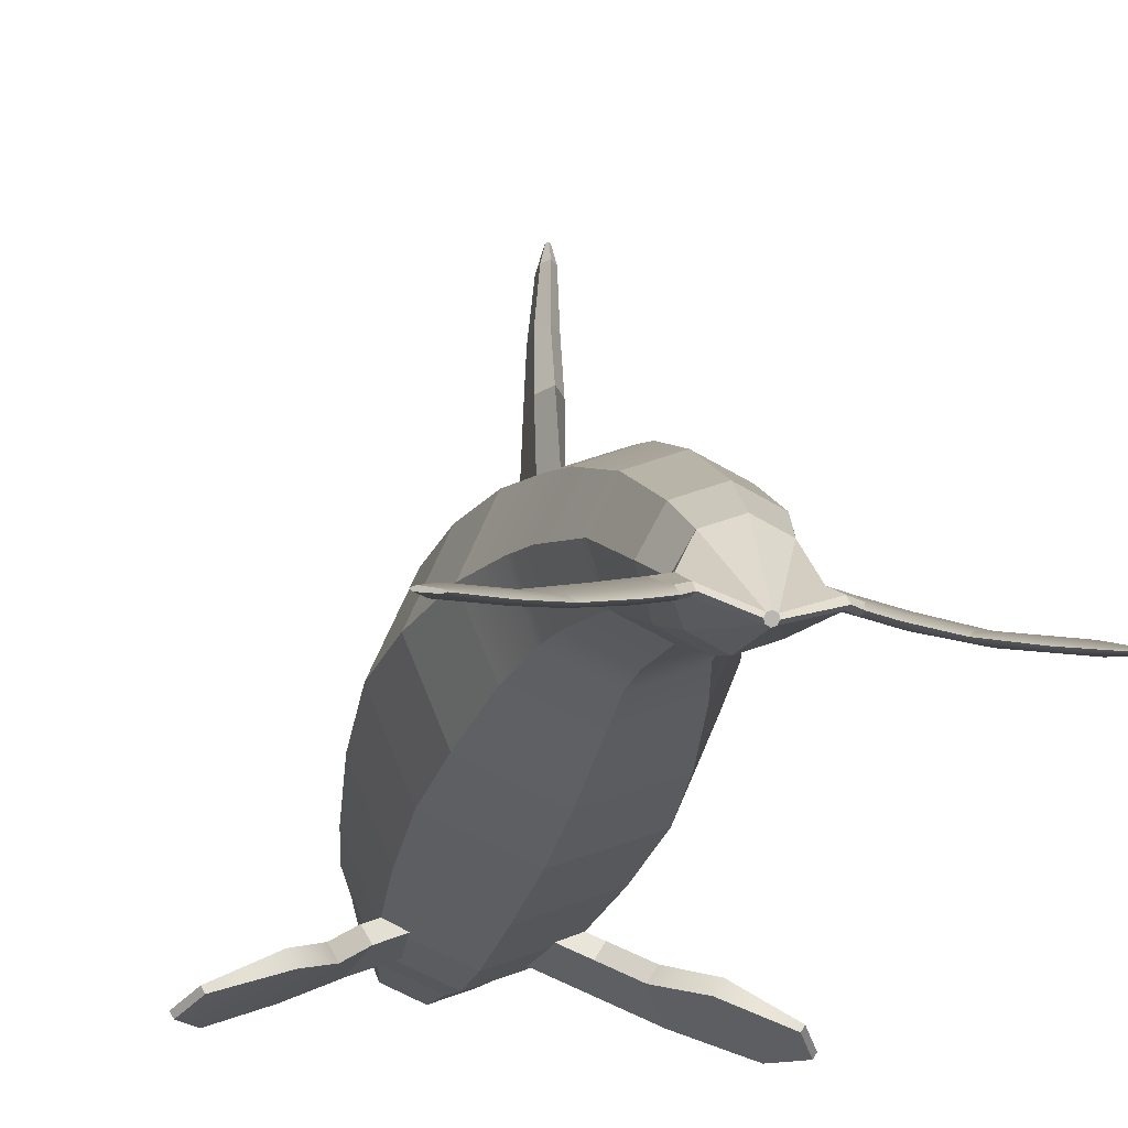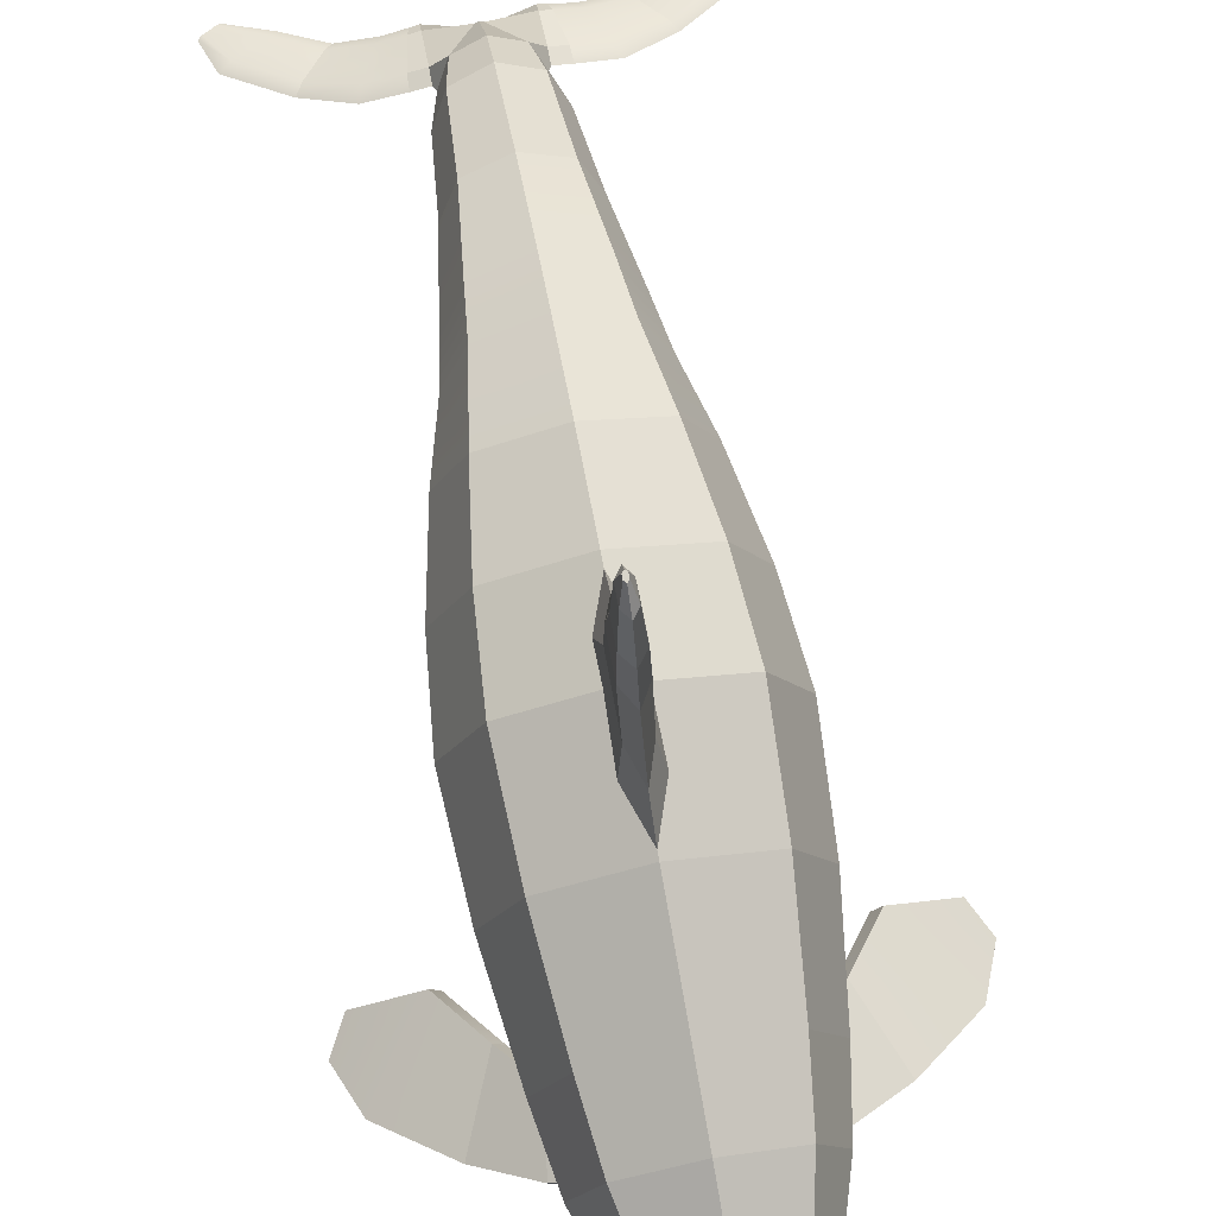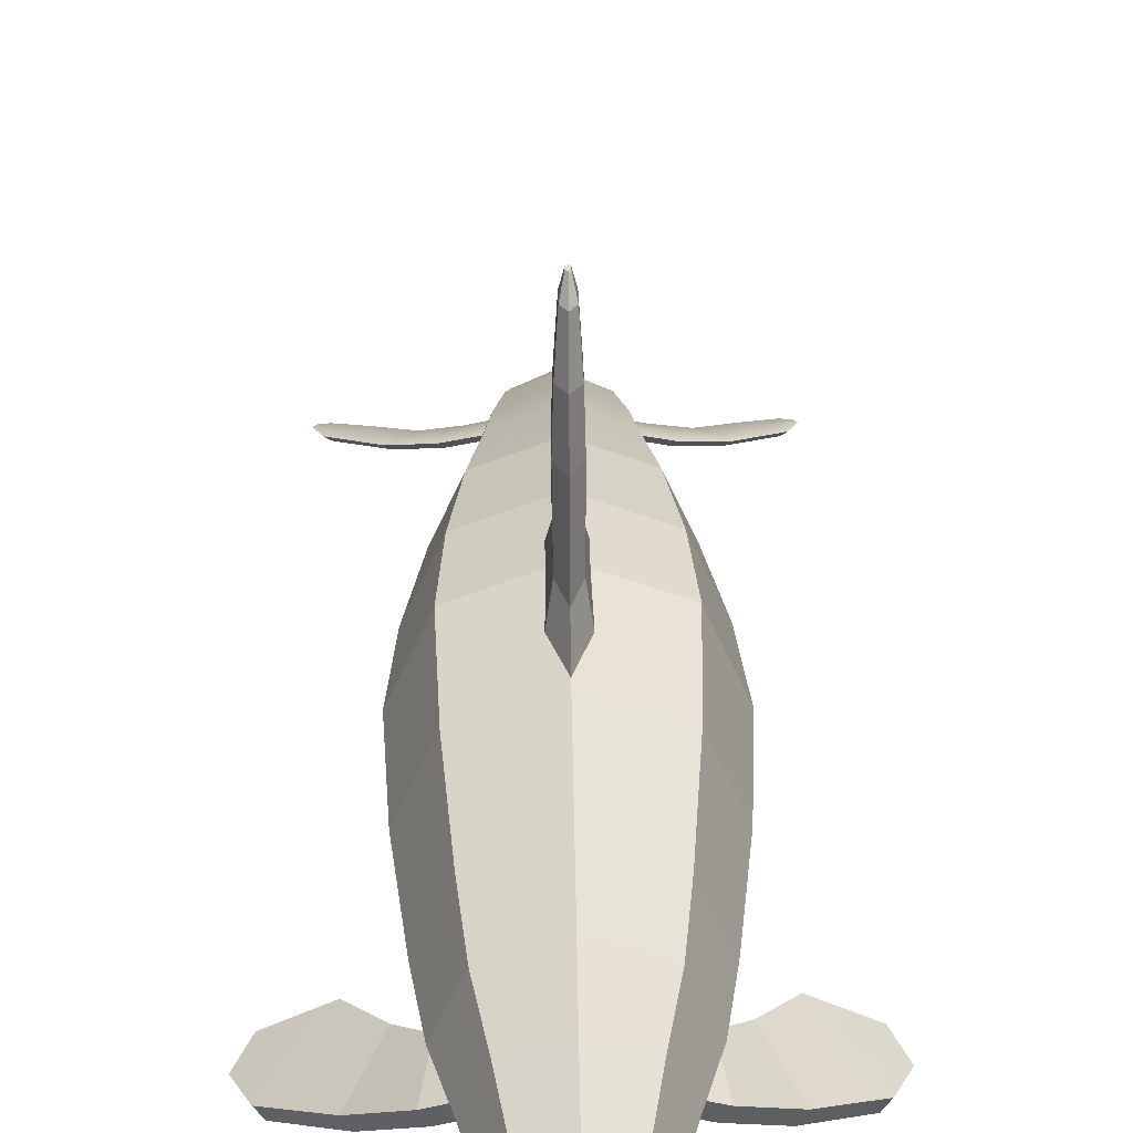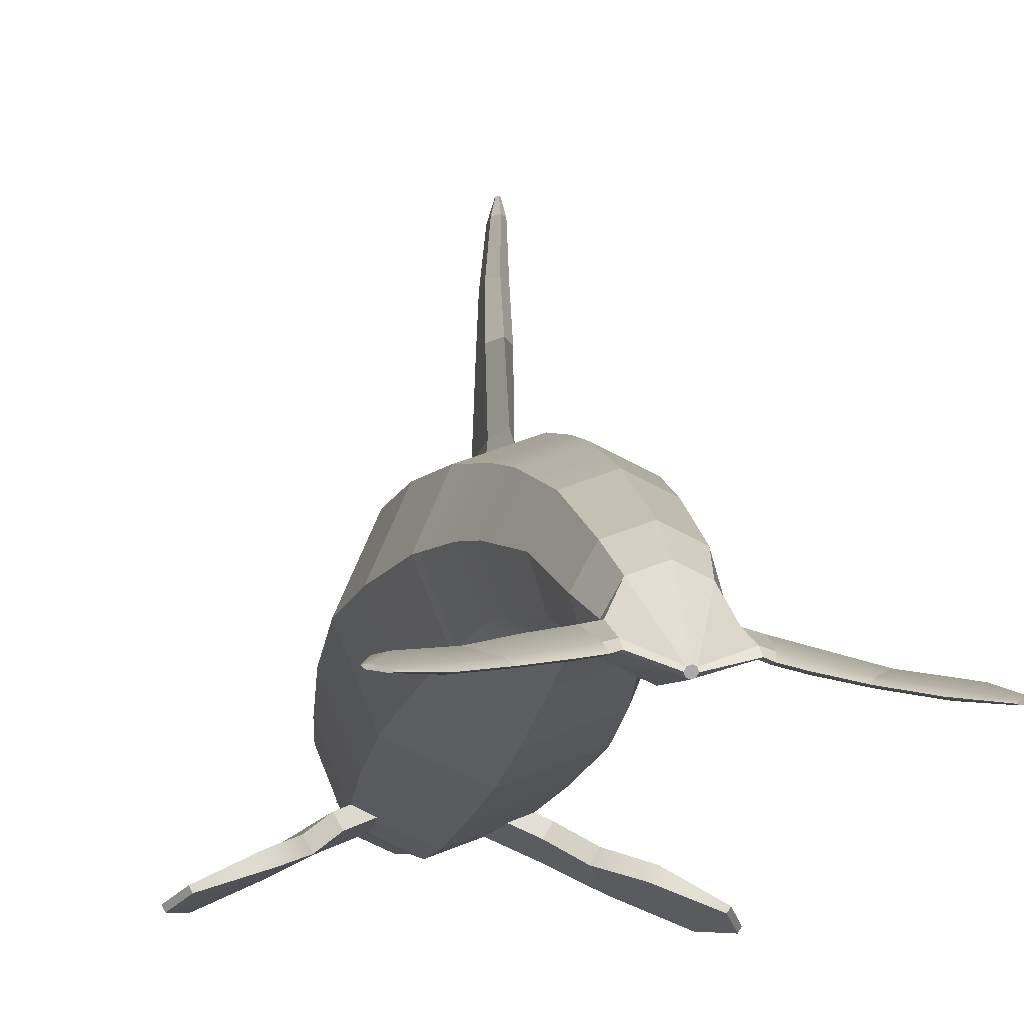
<metadata>
{"format":"obj","ext":"obj","renderer":"f3d","projection":"perspective","resolution":1024,"background":"white","views":[{"elev":-23.6,"azim":167.4,"up":"+Y"},{"elev":75.3,"azim":-10.5,"up":"+Y"},{"elev":37.3,"azim":-1.0,"up":"+Y"},{"elev":-16.8,"azim":168.0,"up":"+Y"}]}
</metadata>
<code>
g default
v 42.89 60.26 31.94
v -1.902 78.82 31.94
v -1.902 -47.88 31.94
v 42.89 -29.32 31.94
v 61.45 15.47 31.94
v 40.69 52.85 87.87
v -1.902 70.49 87.87
v -1.902 -49.97 87.87
v 40.69 -32.33 87.87
v 58.33 10.26 87.87
v 56.63 16.27 -12.95
v 39.48 57.66 -12.95
v 39.48 -25.11 -12.95
v -1.902 -42.26 -12.95
v -1.902 74.8 -12.95
v 47.27 15.87 -59.05
v 32.87 50.64 -59.05
v 32.87 -18.9 -59.05
v -1.902 -33.31 -59.05
v -1.902 65.05 -59.05
v 38.2 11.46 -93.12
v 26.46 39.35 -98.26
v 26.46 -16.43 -87.98
v -1.902 -27.98 -85.85
v -1.902 50.9 -100.4
v 34.24 5.045 -117.9
v 23.65 29.63 -124.8
v 23.65 -19.54 -110.9
v -1.902 -29.73 -108
v -1.902 39.82 -127.7
v 27.43 -10.75 -161.1
v 18.84 8.647 -168.4
v 18.84 -30.15 -153.7
v -1.902 -38.18 -150.7
v -1.902 16.68 -171.5
v 23.47 -36.4 -204.8
v 16.04 -20.99 -213.9
v 16.04 -51.82 -195.6
v -1.902 -58.21 -191.8
v -1.902 -14.6 -217.7
v 18.36 -50.03 -225.2
v 12.43 -37.72 -232.5
v 12.43 -62.35 -217.9
v -1.902 -67.45 -214.9
v -1.902 -32.61 -235.6
v 0.5081 -73.28 -256.5
v -0.1977 -71.82 -257.4
v -0.1977 -74.75 -255.6
v -1.902 -75.35 -255.2
v -1.902 -71.21 -257.7
v 35.68 40.62 143.2
v -1.902 56.19 143.2
v -1.902 -50.1 143.2
v 35.68 -34.53 143.2
v 51.24 3.044 143.2
v 31.47 33.21 178.1
v -1.902 47.03 178.1
v -1.902 -47.35 178.1
v 31.47 -33.53 178.1
v 45.29 -0.1624 178.1
v 24.65 24.79 209.7
v -1.902 35.79 209.7
v -1.902 -39.32 209.7
v 24.65 -28.32 209.7
v 35.65 -1.766 209.7
v 17.24 14.57 248.6
v -1.902 22.5 248.6
v -1.902 -31.64 248.6
v 17.24 -23.71 248.6
v 25.17 -4.572 248.6
v 8.621 1.943 269.4
v -1.902 6.301 269.4
v -1.902 -23.46 269.4
v 8.621 -19.1 269.4
v 12.98 -8.58 269.4
v 2.085 -5.874 279.5
v -1.902 -4.753 279.5
v -1.902 -12.41 279.5
v 2.085 -11.29 279.5
v 3.736 -8.58 279.5
v -1.902 -8.58 280.3
v 19.71 -51.86 -227.9
v 19.71 -52.82 -235.8
v 19.71 -68.27 -259.2
v 19.71 -63.46 -254.6
v 19.71 -56.47 -230.6
v 19.71 -67.49 -253.3
v 23.68 -69.68 -259.2
v 24.97 -65.05 -254.6
v 27.83 -54.81 -235.8
v 28.09 -53.88 -227.9
v 26.85 -58.32 -230.6
v 23.89 -68.93 -253.3
v 34.25 -71.66 -258.6
v 36.73 -67.36 -254.2
v 44.43 -58.47 -236
v 46.7 -58.1 -228.5
v 44.77 -62.36 -231.1
v 35.99 -71.34 -252.9
v 52.29 -75.28 -260.5
v 55.26 -71.94 -257.2
v 65.38 -65.57 -243.8
v 68.81 -65.69 -238.2
v 66.67 -69.09 -240.1
v 54.9 -75.33 -256.3
v 52.29 -75.28 -260.5
v 55.26 -71.94 -257.2
v 65.38 -65.57 -243.8
v 68.81 -65.69 -238.2
v 66.67 -69.09 -240.1
v 54.9 -75.33 -256.3
v 71.28 -80.57 -271.2
v 75.28 -77.53 -268.9
v 89.64 -72.34 -259.3
v 94.84 -72.96 -255.3
v 92.09 -76.18 -256.7
v 75.23 -81 -268.2
v 91.31 -83.72 -279.4
v 92.9 -82.51 -278.5
v 98.6 -80.45 -274.7
v 100.7 -80.69 -273.1
v 99.57 -81.98 -273.7
v 92.87 -83.89 -278.2
v -1.902 -73.28 -256.5
v 29.29 -3.469 233.3
v 31.99 7.08 209.7
v 41.65 -8.954 178.1
v 30.85 -13.36 209.7
v -46.7 60.26 31.94
v -46.7 -29.32 31.94
v -65.25 15.47 31.94
v -44.49 52.85 87.87
v -44.49 -32.33 87.87
v -62.13 10.26 87.87
v -60.43 16.27 -12.95
v -43.29 57.66 -12.95
v -43.29 -25.11 -12.95
v -51.08 15.87 -59.05
v -36.67 50.64 -59.05
v -36.67 -18.9 -59.05
v -42.01 11.46 -93.12
v -30.26 39.35 -98.26
v -30.26 -16.43 -87.98
v -38.04 5.045 -117.9
v -27.46 29.63 -124.8
v -27.46 -19.54 -110.9
v -31.24 -10.75 -161.1
v -22.65 8.647 -168.4
v -22.65 -30.15 -153.7
v -27.27 -36.4 -204.8
v -19.84 -20.99 -213.9
v -19.84 -51.82 -195.6
v -22.17 -50.03 -225.2
v -16.23 -37.72 -232.5
v -16.23 -62.35 -217.9
v -4.312 -73.28 -256.5
v -3.606 -71.82 -257.4
v -3.606 -74.75 -255.6
v -39.48 40.62 143.2
v -39.48 -34.53 143.2
v -55.05 3.044 143.2
v -35.27 33.21 178.1
v -35.27 -33.53 178.1
v -49.09 -0.1624 178.1
v -28.46 24.79 209.7
v -28.46 -28.32 209.7
v -39.46 -1.766 209.7
v -21.04 14.57 248.6
v -21.04 -23.71 248.6
v -28.97 -4.572 248.6
v -12.42 1.943 269.4
v -12.42 -19.1 269.4
v -16.78 -8.58 269.4
v -5.889 -5.874 279.5
v -5.889 -11.29 279.5
v -7.54 -8.58 279.5
v -23.52 -51.86 -227.9
v -23.52 -52.82 -235.8
v -23.52 -68.27 -259.2
v -23.52 -63.46 -254.6
v -23.52 -56.47 -230.6
v -23.52 -67.49 -253.3
v -27.48 -69.68 -259.2
v -28.78 -65.05 -254.6
v -31.64 -54.81 -235.8
v -31.9 -53.88 -227.9
v -30.65 -58.32 -230.6
v -27.69 -68.93 -253.3
v -38.05 -71.66 -258.6
v -40.53 -67.36 -254.2
v -48.23 -58.47 -236
v -50.51 -58.1 -228.5
v -48.57 -62.36 -231.1
v -39.79 -71.34 -252.9
v -56.1 -75.28 -260.5
v -59.06 -71.94 -257.2
v -69.18 -65.57 -243.8
v -72.62 -65.69 -238.2
v -70.47 -69.09 -240.1
v -58.71 -75.33 -256.3
v -56.1 -75.28 -260.5
v -59.06 -71.94 -257.2
v -69.18 -65.57 -243.8
v -72.62 -65.69 -238.2
v -70.47 -69.09 -240.1
v -58.71 -75.33 -256.3
v -75.08 -80.57 -271.2
v -79.08 -77.53 -268.9
v -93.44 -72.34 -259.3
v -98.64 -72.96 -255.3
v -95.89 -76.18 -256.7
v -79.03 -81 -268.2
v -95.11 -83.72 -279.4
v -96.7 -82.51 -278.5
v -102.4 -80.45 -274.7
v -104.5 -80.69 -273.1
v -103.4 -81.98 -273.7
v -96.68 -83.89 -278.2
v -33.09 -3.469 233.3
v -35.79 7.08 209.7
v -45.45 -8.954 178.1
v -34.65 -13.36 209.7
v -1.902 69.7 -11.62
v -10.35 69.7 12.62
v -10.35 69.7 61.11
v -1.902 69.7 85.35
v 6.544 69.7 61.11
v 6.544 69.7 12.62
v -1.902 87.65 5.045
v -7.164 87.65 20.96
v -7.164 87.65 52.78
v -1.902 87.65 68.69
v 3.361 87.65 52.78
v 3.361 87.65 20.96
v -1.902 128.1 15.09
v -7.497 128.1 24.58
v -7.497 128.1 43.55
v -1.902 128.1 53.03
v 3.693 128.1 43.55
v 3.693 128.1 24.58
v -1.902 156.2 22.67
v -6.781 156.2 28.76
v -6.781 156.2 40.96
v -1.902 156.2 47.06
v 2.977 156.2 40.96
v 2.977 156.2 28.76
v -1.902 182.2 21.86
v -5.092 182.2 26.16
v -5.092 182.2 34.75
v -1.902 182.2 39.05
v 1.289 182.2 34.75
v 1.289 182.2 26.16
v -1.902 191.5 25.94
v -2.934 191.5 26.99
v -2.934 191.5 29.11
v -1.902 191.5 30.16
v -0.8692 191.5 29.11
v -0.8692 191.5 26.99
v 6.544 69.7 12.62
v 6.544 69.7 61.11
v -10.35 69.7 61.11
v -10.35 69.7 12.62
v -1.902 87.65 5.045
v 3.361 87.65 20.96
v 3.361 87.65 52.78
v -1.902 87.65 68.69
v -7.164 87.65 52.78
v -7.164 87.65 20.96
v -1.902 128.1 15.09
v 3.693 128.1 24.58
v 3.693 128.1 43.55
v -1.902 128.1 53.03
v -7.497 128.1 43.55
v -7.497 128.1 24.58
v -1.902 156.2 22.67
v 2.977 156.2 28.76
v 2.977 156.2 40.96
v -1.902 156.2 47.06
v -6.781 156.2 40.96
v -6.781 156.2 28.76
v -1.902 182.2 21.86
v 1.289 182.2 26.16
v 1.289 182.2 34.75
v -1.902 182.2 39.05
v -5.092 182.2 34.75
v -5.092 182.2 26.16
v -1.902 191.5 25.94
v -0.8692 191.5 26.99
v -0.8692 191.5 29.11
v -1.902 191.5 30.16
v -2.934 191.5 29.11
v -2.934 191.5 26.99
v 13.57 -34.12 172.4
v 44.76 -48.76 166.2
v 18.14 -26.46 172.4
v 49.34 -41.09 166.2
v 12.8 -23.26 140.9
v 43.99 -37.9 134.6
v 8.223 -30.93 140.9
v 39.41 -45.57 134.6
v 54.55 -59.42 115.5
v 70.73 -64.26 153
v 59.13 -51.75 115.5
v 75.3 -56.6 153
v 72.92 -70.02 91.48
v 101.6 -82.37 129.7
v 77.18 -62.89 91.48
v 105.9 -75.24 129.7
v 105 -81.54 90.88
v 113.7 -86.73 106.2
v 106.8 -78.55 90.88
v 115.4 -83.74 106.2
v -17.37 -34.12 172.4
v -48.56 -48.76 166.2
v -21.95 -26.46 172.4
v -53.14 -41.09 166.2
v -16.6 -23.26 140.9
v -47.79 -37.9 134.6
v -12.03 -30.93 140.9
v -43.22 -45.57 134.6
v -58.36 -59.42 115.5
v -74.53 -64.26 153
v -62.93 -51.75 115.5
v -79.11 -56.6 153
v -76.73 -70.02 91.48
v -105.5 -82.37 129.7
v -80.98 -62.89 91.48
v -109.7 -75.24 129.7
v -108.8 -81.54 90.88
v -117.5 -86.73 106.2
v -110.6 -78.55 90.88
v -119.2 -83.74 106.2
v 24.72 -13.79 229
v 27.27 -14.17 229.7
v 25.09 -11.16 229.1
v 27.64 -11.54 229.8
v 26.07 -11.16 225.5
v 28.61 -11.54 226.1
v 25.7 -13.79 225.4
v 28.24 -14.17 226
v -28.53 -13.79 229
v -31.07 -14.17 229.7
v -28.9 -11.16 229.1
v -31.44 -11.54 229.8
v -29.87 -11.16 225.5
v -32.42 -11.54 226.1
v -29.5 -13.79 225.4
v -32.05 -14.17 226
g Geo_Orca
f 1 2 7 6
f 3 4 9 8
f 4 5 10 9
f 5 1 6 10
f 80 81 79
f 1 5 11 12
f 5 4 13 11
f 4 3 14 13
f 2 1 12 15
f 12 11 16 17
f 11 13 18 16
f 13 14 19 18
f 15 12 17 20
f 17 16 21 22
f 16 18 23 21
f 18 19 24 23
f 20 17 22 25
f 22 21 26 27
f 21 23 28 26
f 23 24 29 28
f 25 22 27 30
f 27 26 31 32
f 26 28 33 31
f 28 29 34 33
f 30 27 32 35
f 32 31 36 37
f 31 33 38 36
f 33 34 39 38
f 35 32 37 40
f 37 36 41 42
f 36 38 43 41
f 38 39 44 43
f 40 37 42 45
f 118 119 120 121 122 123
f 43 44 49 48
f 45 42 47 50
f 6 7 52 51
f 8 9 54 53
f 9 10 55 54
f 10 6 51 55
f 51 52 57 56
f 53 54 59 58
f 54 55 60 127 59
f 55 51 56 60
f 56 57 62 61
f 58 59 64 63
f 59 127 128 64
f 60 56 61 126
f 61 62 67 66
f 63 64 69 68
f 64 128 125 70 69
f 125 126 61 66 70
f 66 67 72 71
f 68 69 74 73
f 69 70 75 74
f 70 66 71 75
f 71 72 77 76
f 73 74 79 78
f 74 75 80 79
f 75 71 76 80
f 76 81 80
f 79 81 78
f 76 77 81
f 42 41 82 83
f 46 47 85 84
f 47 42 83 85
f 41 43 86 82
f 43 48 87 86
f 48 46 84 87
f 84 85 89 88
f 85 83 90 89
f 83 82 91 90
f 82 86 92 91
f 86 87 93 92
f 87 84 88 93
f 88 89 95 94
f 89 90 96 95
f 90 91 97 96
f 91 92 98 97
f 92 93 99 98
f 93 88 94 99
f 94 95 101 100
f 95 96 102 101
f 96 97 103 102
f 97 98 104 103
f 98 99 105 104
f 99 94 100 105
f 100 101 107 106
f 101 102 108 107
f 102 103 109 108
f 103 104 110 109
f 104 105 111 110
f 105 100 106 111
f 106 107 113 112
f 107 108 114 113
f 108 109 115 114
f 109 110 116 115
f 110 111 117 116
f 111 106 112 117
f 112 113 119 118
f 113 114 120 119
f 114 115 121 120
f 115 116 122 121
f 116 117 123 122
f 117 112 118 123
f 124 46 48 49
f 47 46 124 50
f 65 126 125
f 60 126 65
f 128 127 60 65
f 125 128 65
f 129 132 7 2
f 3 8 133 130
f 130 133 134 131
f 131 134 132 129
f 176 175 81
f 129 136 135 131
f 131 135 137 130
f 130 137 14 3
f 2 15 136 129
f 136 139 138 135
f 135 138 140 137
f 137 140 19 14
f 15 20 139 136
f 139 142 141 138
f 138 141 143 140
f 140 143 24 19
f 20 25 142 139
f 142 145 144 141
f 141 144 146 143
f 143 146 29 24
f 25 30 145 142
f 145 148 147 144
f 144 147 149 146
f 146 149 34 29
f 30 35 148 145
f 148 151 150 147
f 147 150 152 149
f 149 152 39 34
f 35 40 151 148
f 151 154 153 150
f 150 153 155 152
f 152 155 44 39
f 40 45 154 151
f 213 218 217 216 215 214
f 155 158 49 44
f 45 50 157 154
f 132 159 52 7
f 8 53 160 133
f 133 160 161 134
f 134 161 159 132
f 159 162 57 52
f 53 58 163 160
f 160 163 221 164 161
f 161 164 162 159
f 162 165 62 57
f 58 63 166 163
f 163 166 222 221
f 164 220 165 162
f 165 168 67 62
f 63 68 169 166
f 166 169 170 219 222
f 219 170 168 165 220
f 168 171 72 67
f 68 73 172 169
f 169 172 173 170
f 170 173 171 168
f 171 174 77 72
f 73 78 175 172
f 172 175 176 173
f 173 176 174 171
f 174 176 81
f 175 78 81
f 174 81 77
f 154 178 177 153
f 156 179 180 157
f 157 180 178 154
f 153 177 181 155
f 155 181 182 158
f 158 182 179 156
f 179 183 184 180
f 180 184 185 178
f 178 185 186 177
f 177 186 187 181
f 181 187 188 182
f 182 188 183 179
f 183 189 190 184
f 184 190 191 185
f 185 191 192 186
f 186 192 193 187
f 187 193 194 188
f 188 194 189 183
f 189 195 196 190
f 190 196 197 191
f 191 197 198 192
f 192 198 199 193
f 193 199 200 194
f 194 200 195 189
f 195 201 202 196
f 196 202 203 197
f 197 203 204 198
f 198 204 205 199
f 199 205 206 200
f 200 206 201 195
f 201 207 208 202
f 202 208 209 203
f 203 209 210 204
f 204 210 211 205
f 205 211 212 206
f 206 212 207 201
f 207 213 214 208
f 208 214 215 209
f 209 215 216 210
f 210 216 217 211
f 211 217 218 212
f 212 218 213 207
f 124 49 158 156
f 157 50 124 156
f 167 219 220
f 164 167 220
f 222 167 164 221
f 219 167 222
f 223 224 230 229
f 224 225 231 230
f 225 226 232 231
f 226 227 233 232
f 227 228 234 233
f 228 223 229 234
f 253 254 255 256 257 258
f 229 230 236 235
f 230 231 237 236
f 231 232 238 237
f 232 233 239 238
f 233 234 240 239
f 234 229 235 240
f 235 236 242 241
f 236 237 243 242
f 237 238 244 243
f 238 239 245 244
f 239 240 246 245
f 240 235 241 246
f 241 242 248 247
f 242 243 249 248
f 243 244 250 249
f 244 245 251 250
f 245 246 252 251
f 246 241 247 252
f 247 248 254 253
f 248 249 255 254
f 249 250 256 255
f 250 251 257 256
f 251 252 258 257
f 252 247 253 258
f 223 263 264 259
f 259 264 265 260
f 260 265 266 226
f 226 266 267 261
f 261 267 268 262
f 262 268 263 223
f 287 292 291 290 289 288
f 263 269 270 264
f 264 270 271 265
f 265 271 272 266
f 266 272 273 267
f 267 273 274 268
f 268 274 269 263
f 269 275 276 270
f 270 276 277 271
f 271 277 278 272
f 272 278 279 273
f 273 279 280 274
f 274 280 275 269
f 275 281 282 276
f 276 282 283 277
f 277 283 284 278
f 278 284 285 279
f 279 285 286 280
f 280 286 281 275
f 281 287 288 282
f 282 288 289 283
f 283 289 290 284
f 284 290 291 285
f 285 291 292 286
f 286 292 287 281
f 293 294 296 295
f 295 296 298 297
f 297 298 300 299
f 299 300 294 293
f 310 309 311 312
f 294 300 301 302
f 300 298 303 301
f 298 296 304 303
f 296 294 302 304
f 302 301 305 306
f 301 303 307 305
f 303 304 308 307
f 304 302 306 308
f 306 305 309 310
f 305 307 311 309
f 307 308 312 311
f 308 306 310 312
f 313 315 316 314
f 315 317 318 316
f 317 319 320 318
f 319 313 314 320
f 330 332 331 329
f 314 322 321 320
f 320 321 323 318
f 318 323 324 316
f 316 324 322 314
f 322 326 325 321
f 321 325 327 323
f 323 327 328 324
f 324 328 326 322
f 326 330 329 325
f 325 329 331 327
f 327 331 332 328
f 328 332 330 326
f 333 334 336 335
f 335 336 338 337
f 337 338 340 339
f 339 340 334 333
f 334 340 338 336
f 339 333 335 337
f 341 343 344 342
f 343 345 346 344
f 345 347 348 346
f 347 341 342 348
f 342 344 346 348
f 347 345 343 341

</code>
